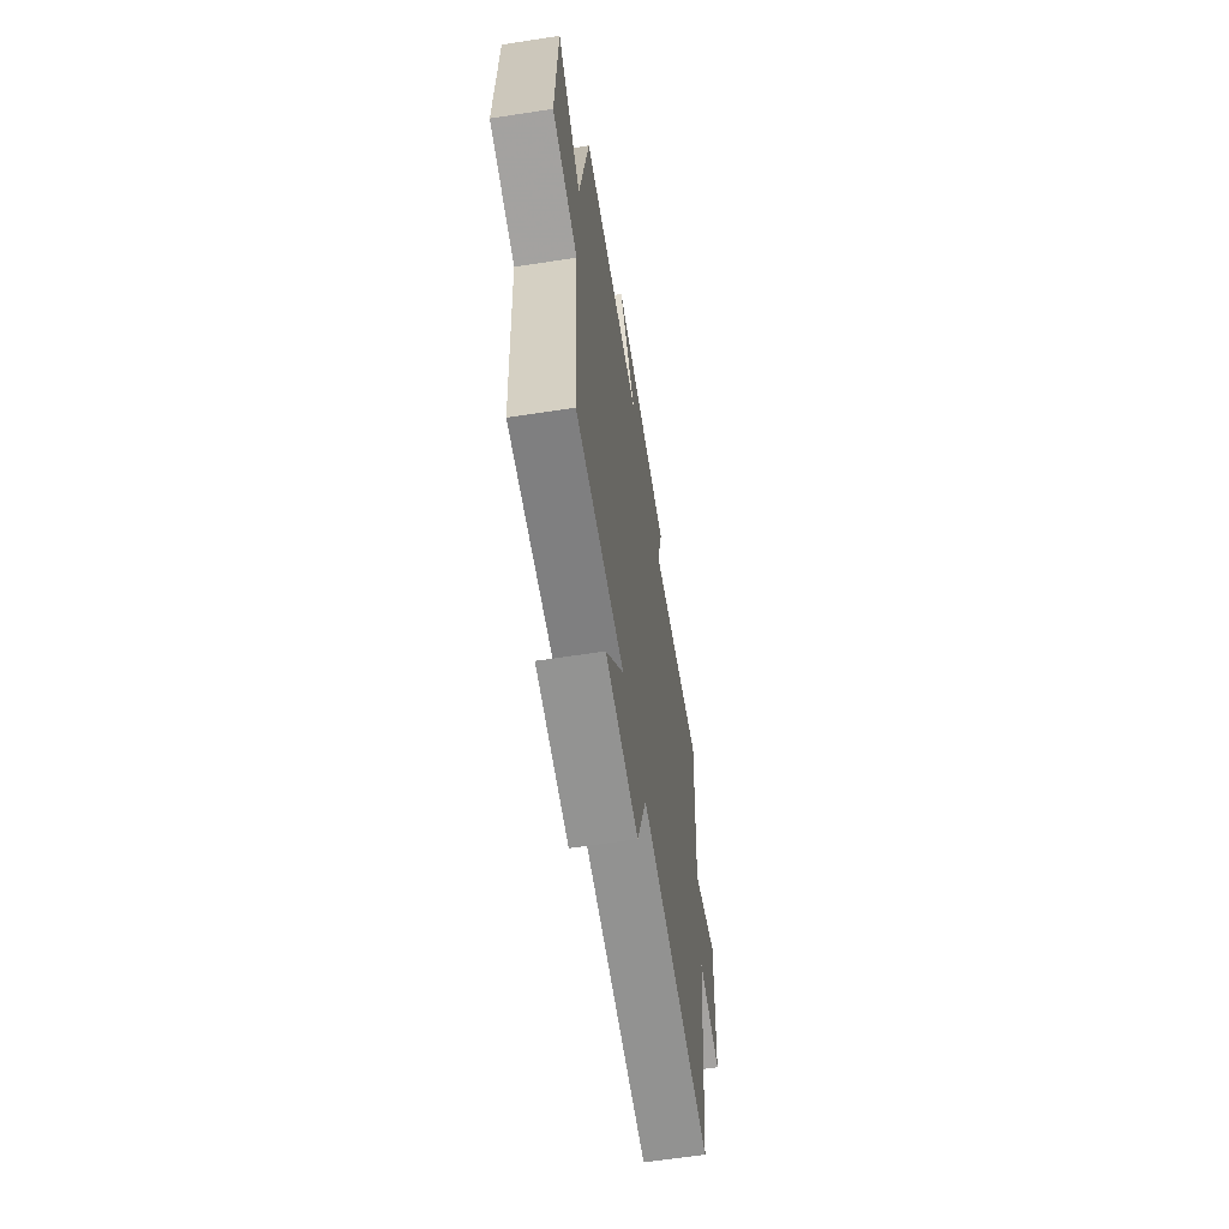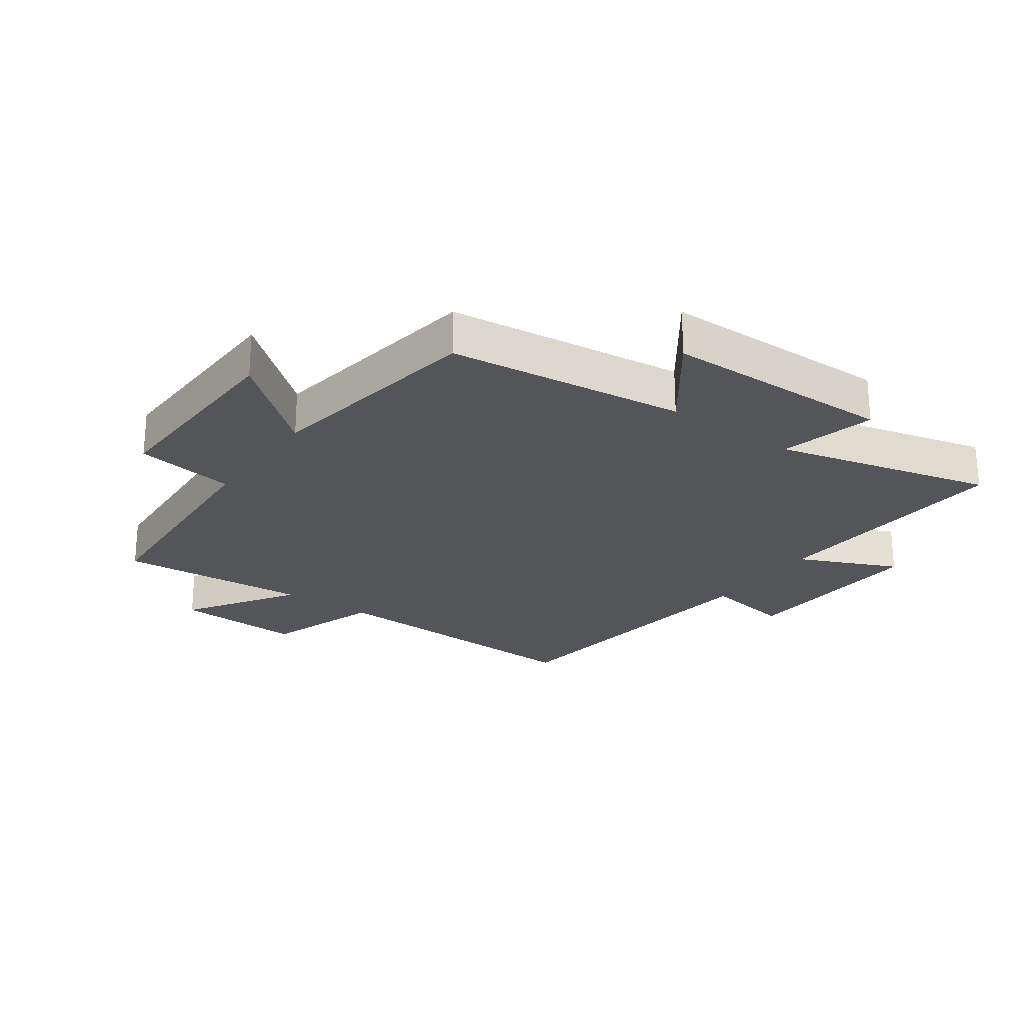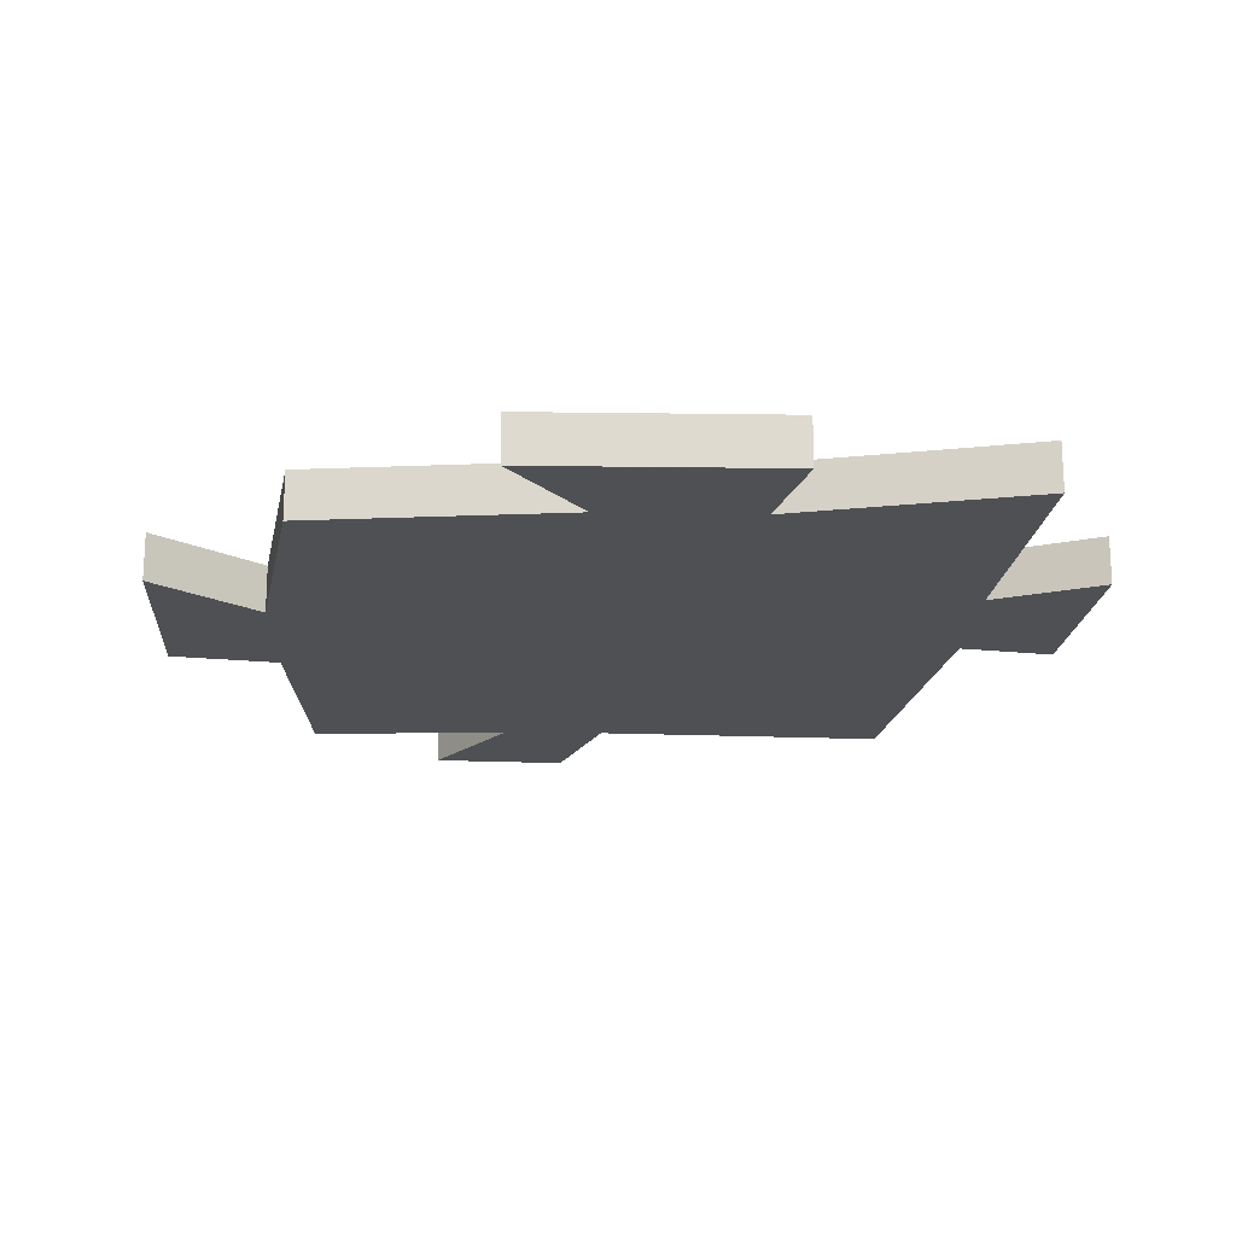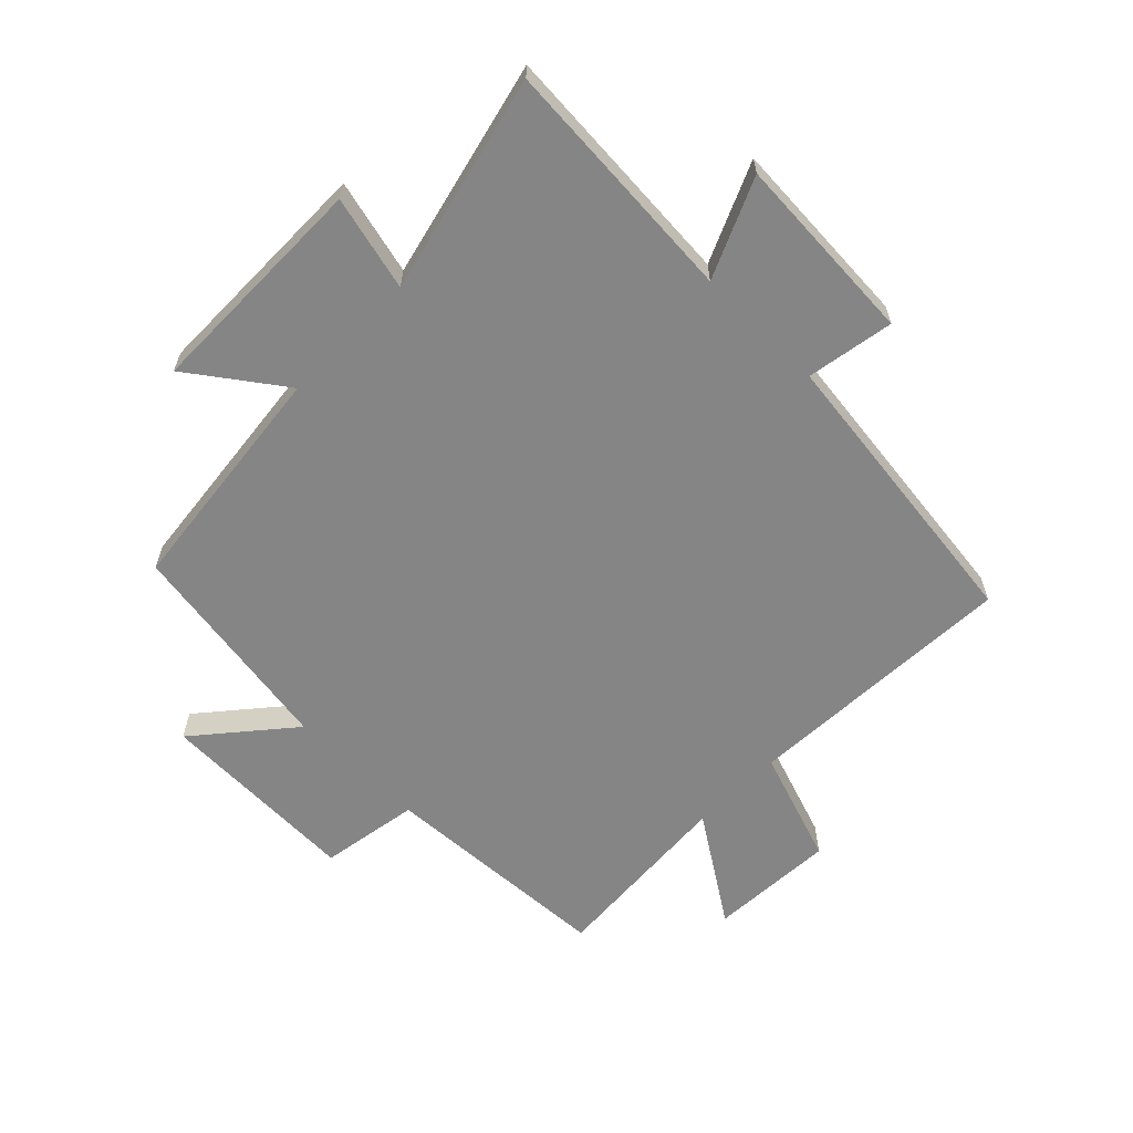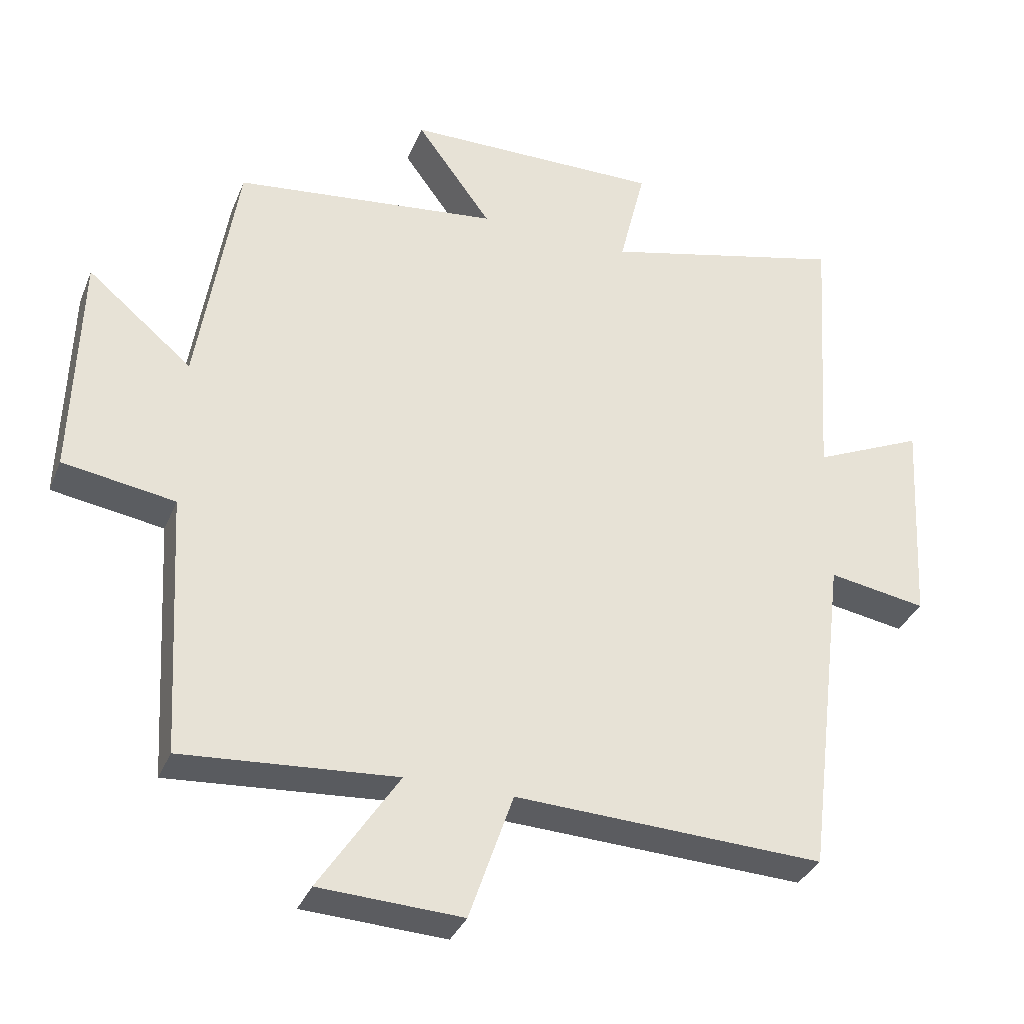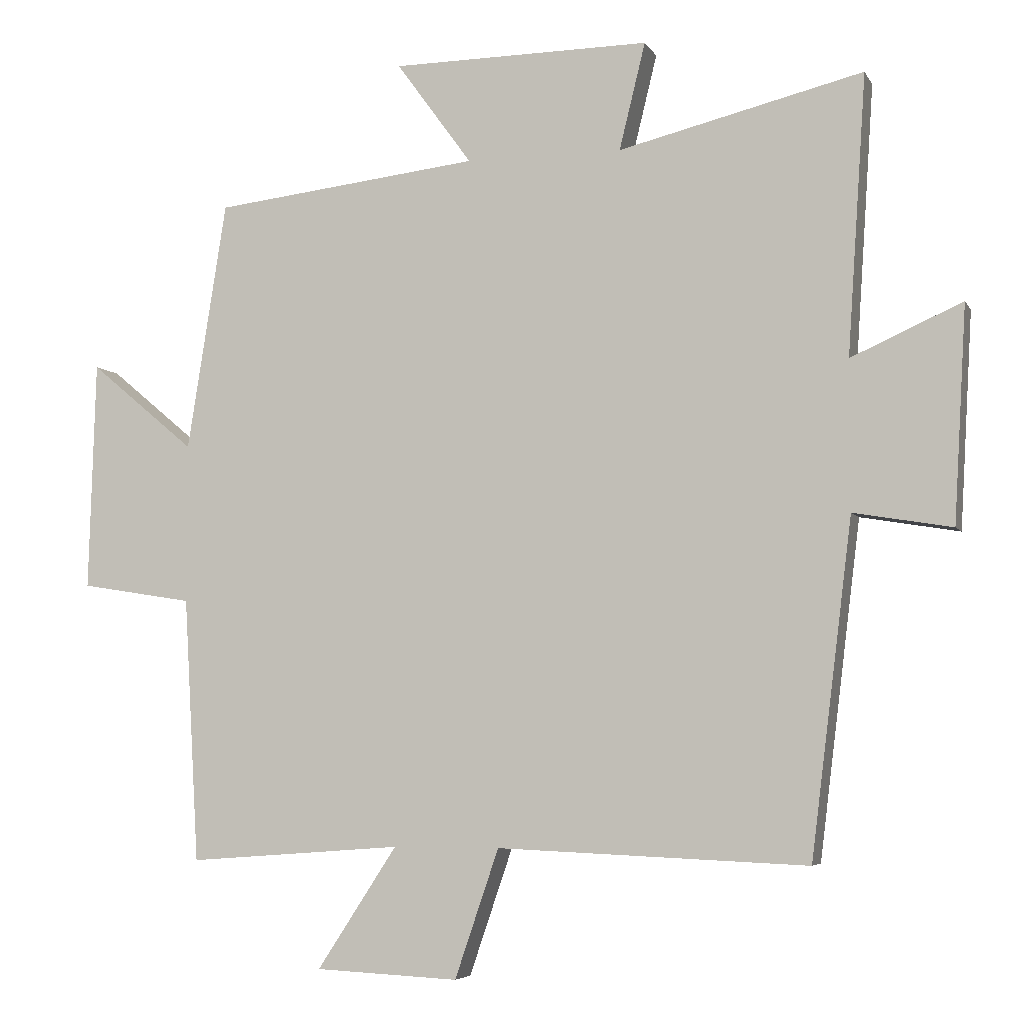
<metadata>
{"format":"obj","ext":"obj","renderer":"f3d","projection":"perspective","resolution":1024,"background":"white","views":[{"elev":-63.9,"azim":-81.2,"up":"+Z"},{"elev":-24.5,"azim":-35.4,"up":"+Y"},{"elev":-18.7,"azim":-2.1,"up":"+Y"},{"elev":-61.8,"azim":45.3,"up":"+Y"},{"elev":-34.2,"azim":-20.3,"up":"+Z"},{"elev":-5.4,"azim":17.0,"up":"+Z"}]}
</metadata>
<code>
v -0.443 0.07 0.455
v -0.056 0.07 0.5
v -0.166 0.07 0.651
v 0.21 0.07 0.655
v 0.172 0.07 0.5
v 0.527 0.07 0.587
v 0.5 0.07 0.182
v 0.661 0.07 0.254
v 0.643 0.07 -0.058
v 0.5 0.07 -0.034
v 0.44 0.07 -0.519
v -0.011 0.07 -0.5
v -0.075 0.07 -0.687
v -0.283 0.07 -0.677
v -0.167 0.07 -0.5
v -0.478 0.07 -0.523
v -0.5 0.07 -0.139
v -0.663 0.07 -0.113
v -0.653 0.07 0.221
v -0.5 0.07 0.093
v -0.443 0 0.455
v -0.056 0 0.5
v -0.166 0 0.651
v 0.21 0 0.655
v 0.172 0 0.5
v 0.527 0 0.587
v 0.5 0 0.182
v 0.661 0 0.254
v 0.643 0 -0.058
v 0.5 0 -0.034
v 0.44 0 -0.519
v -0.011 0 -0.5
v -0.075 0 -0.687
v -0.283 0 -0.677
v -0.167 0 -0.5
v -0.478 0 -0.523
v -0.5 0 -0.139
v -0.663 0 -0.113
v -0.653 0 0.221
v -0.5 0 0.093
f 17 18 19 20
f 15 16 17 20
f 15 20 1 2
f 12 13 14 15
f 12 15 2
f 10 11 12 2
f 7 8 9 10
f 7 10 2 3
f 5 6 7
f 5 7 3
f 3 4 5
f 40 39 38 37
f 40 37 36 35
f 22 21 40 35
f 35 34 33 32
f 22 35 32
f 22 32 31 30
f 30 29 28 27
f 23 22 30 27
f 27 26 25
f 23 27 25
f 25 24 23
f 1 21 22 2
f 2 22 23 3
f 3 23 24 4
f 4 24 25 5
f 5 25 26 6
f 6 26 27 7
f 7 27 28 8
f 8 28 29 9
f 9 29 30 10
f 10 30 31 11
f 11 31 32 12
f 12 32 33 13
f 13 33 34 14
f 14 34 35 15
f 15 35 36 16
f 16 36 37 17
f 17 37 38 18
f 18 38 39 19
f 19 39 40 20
f 20 40 21 1

</code>
